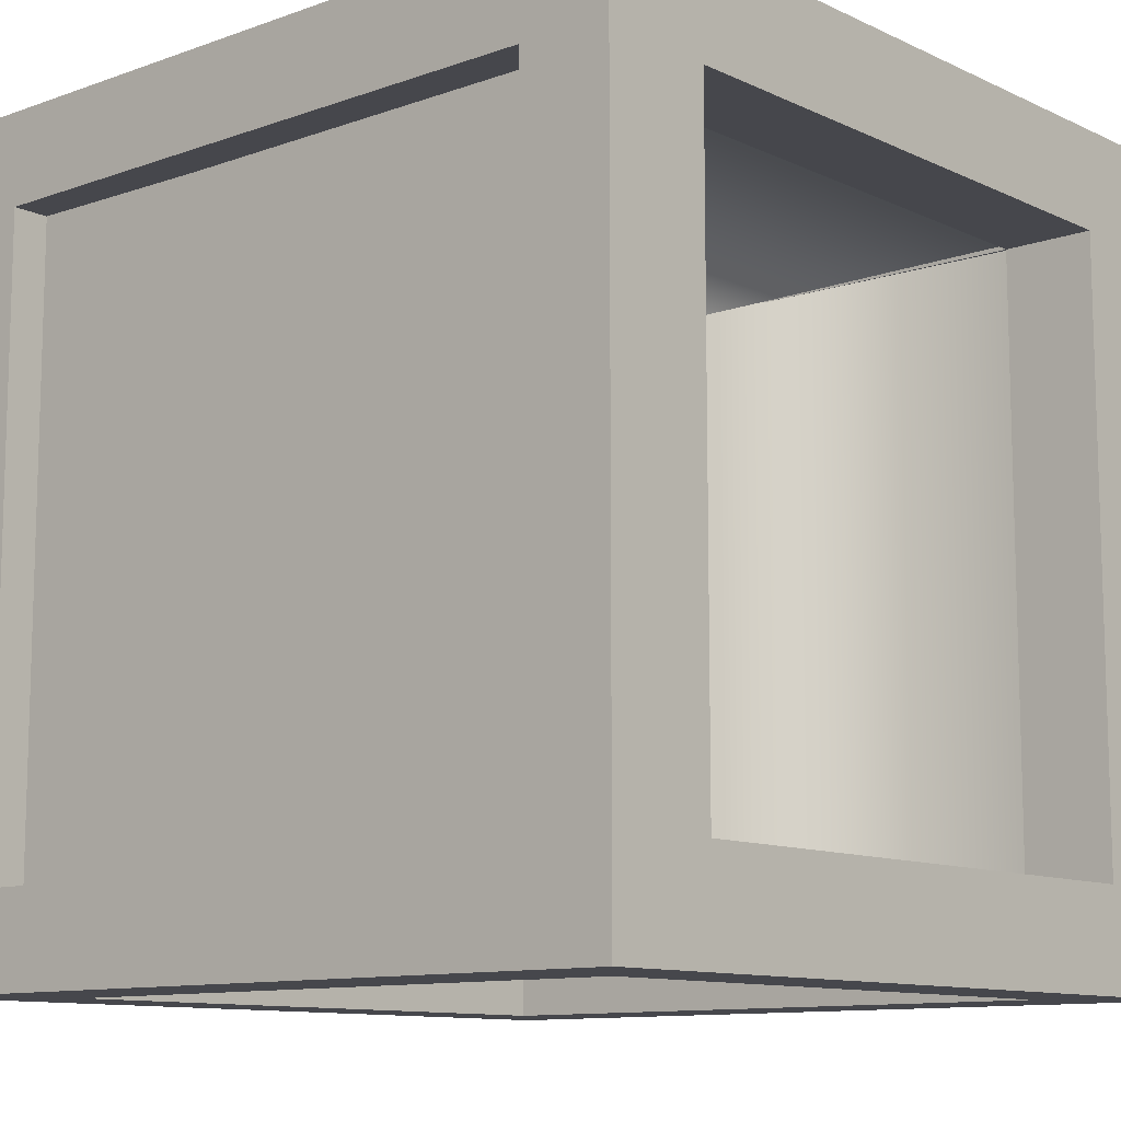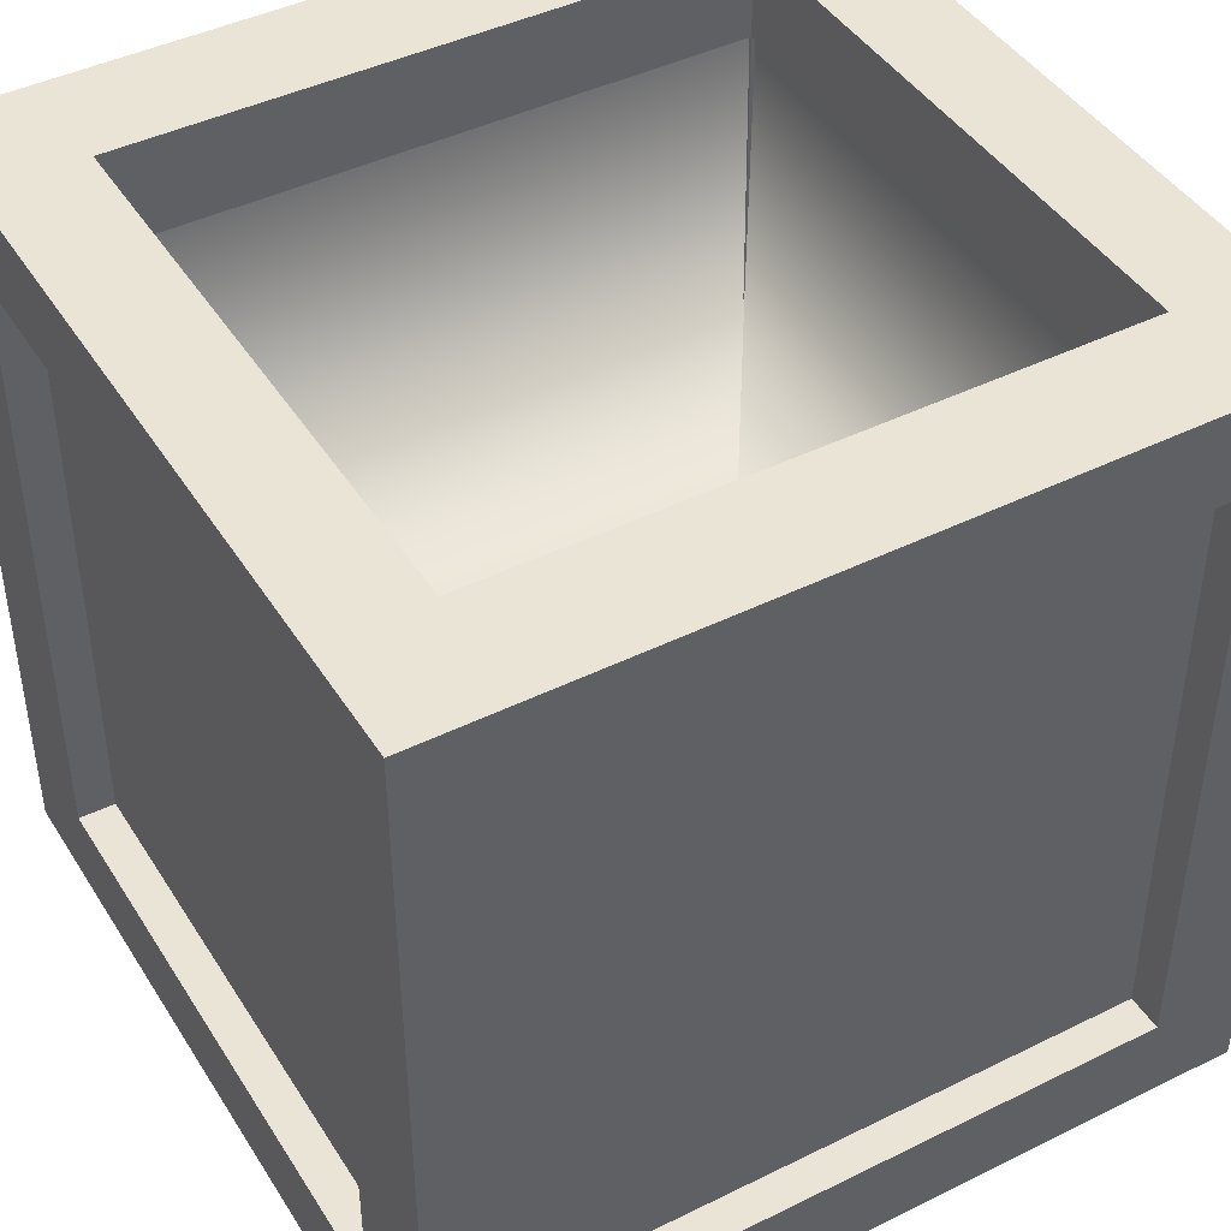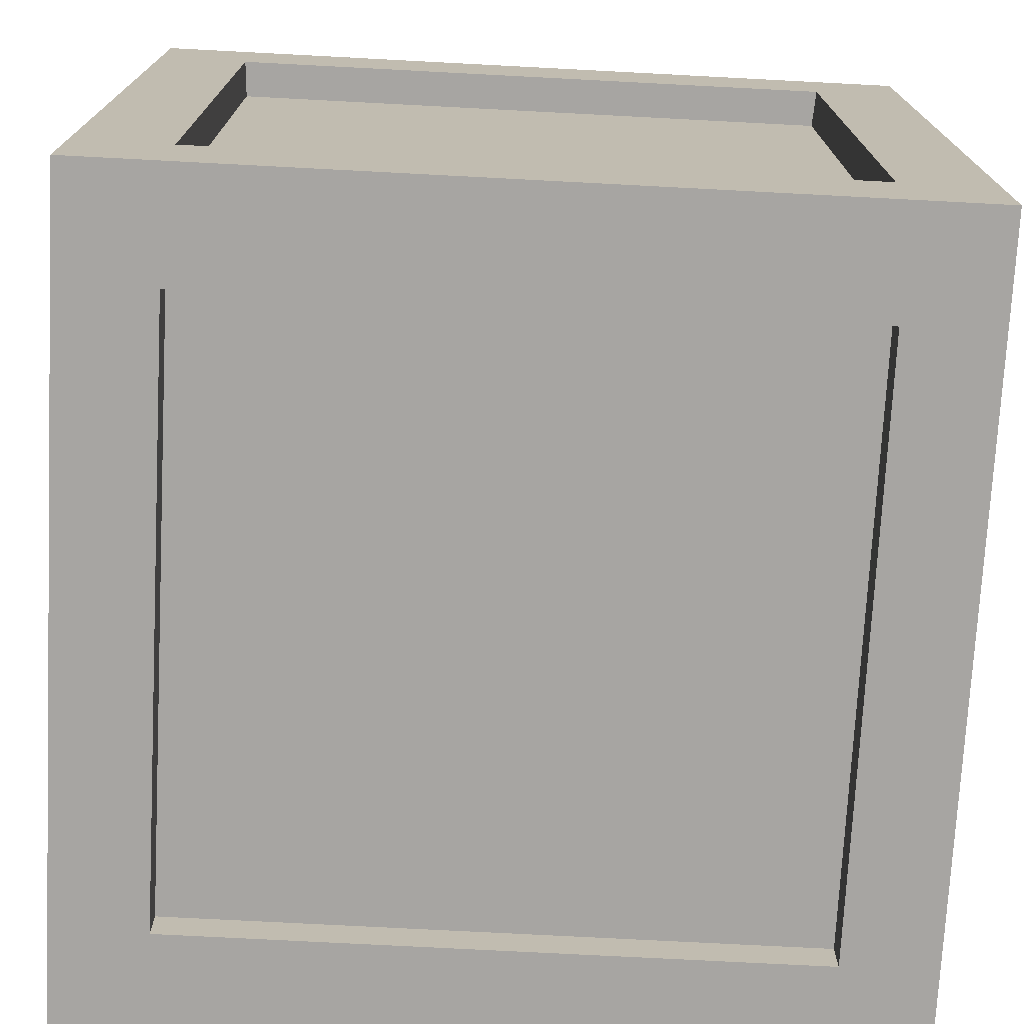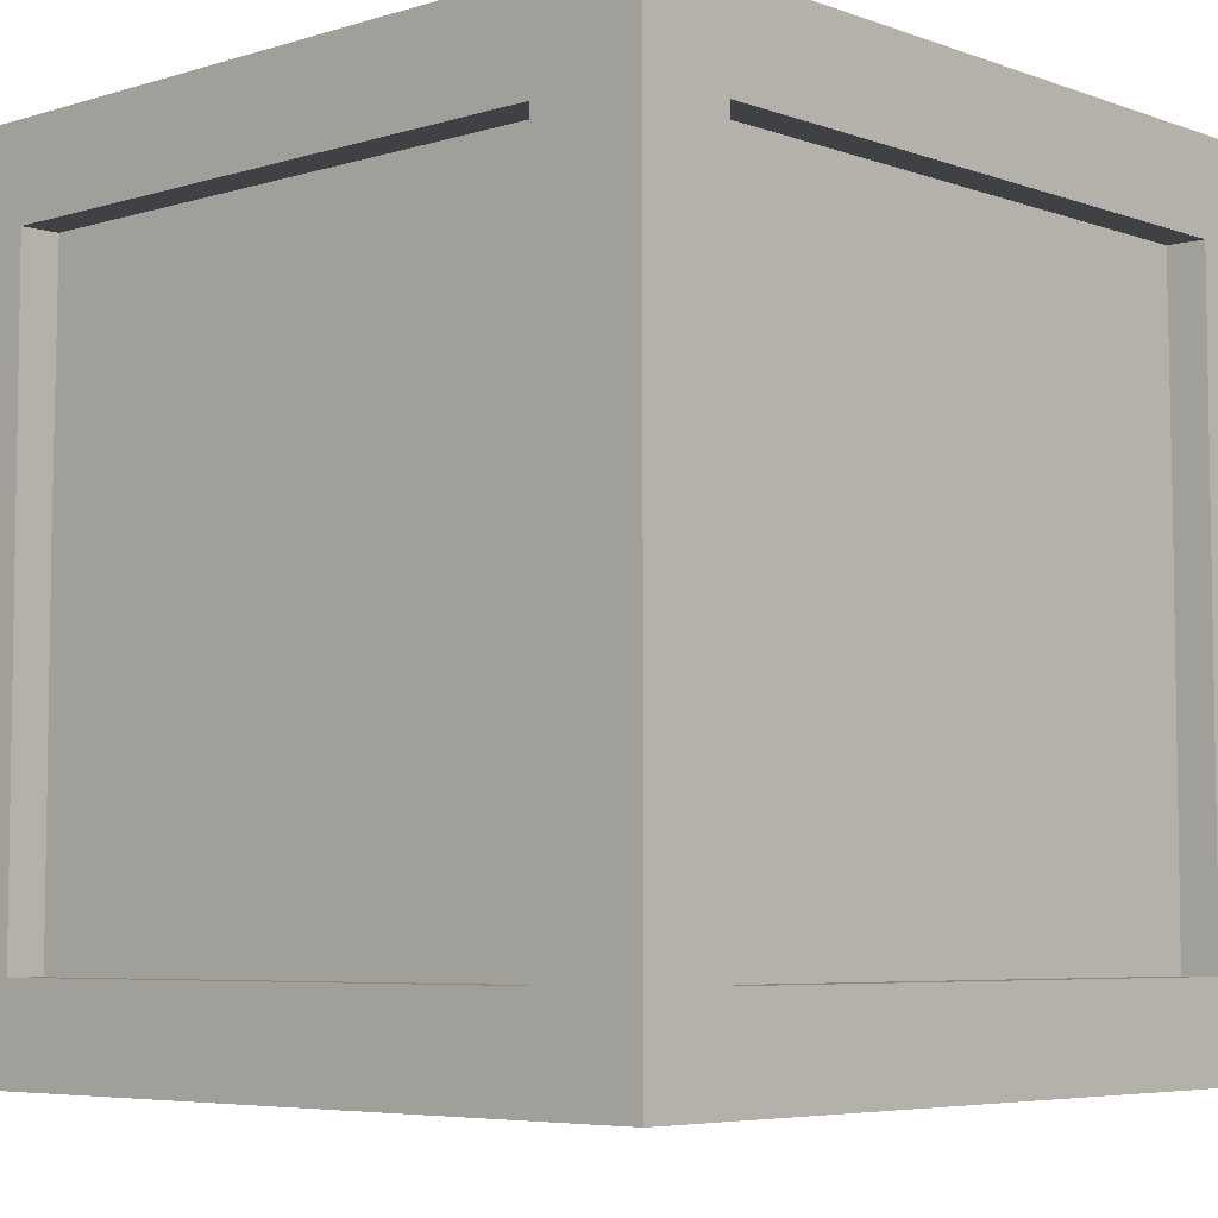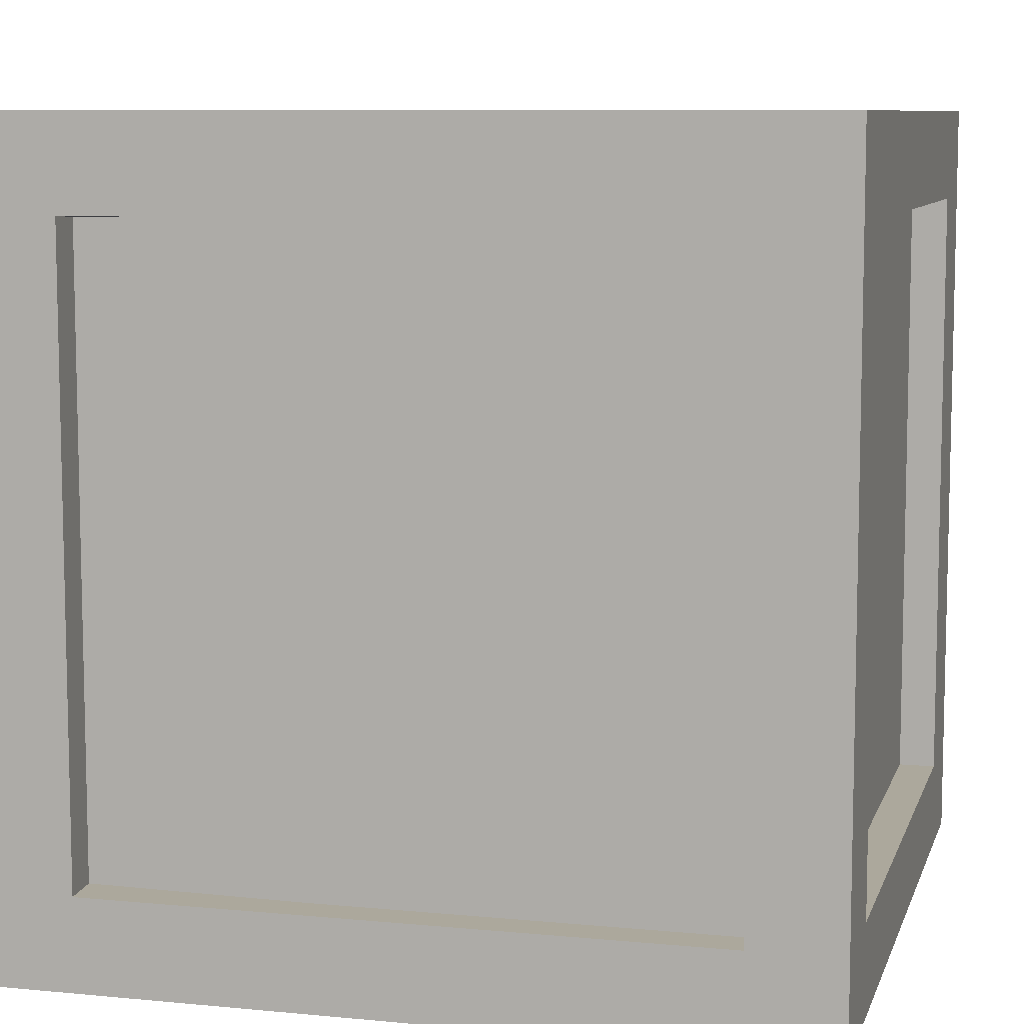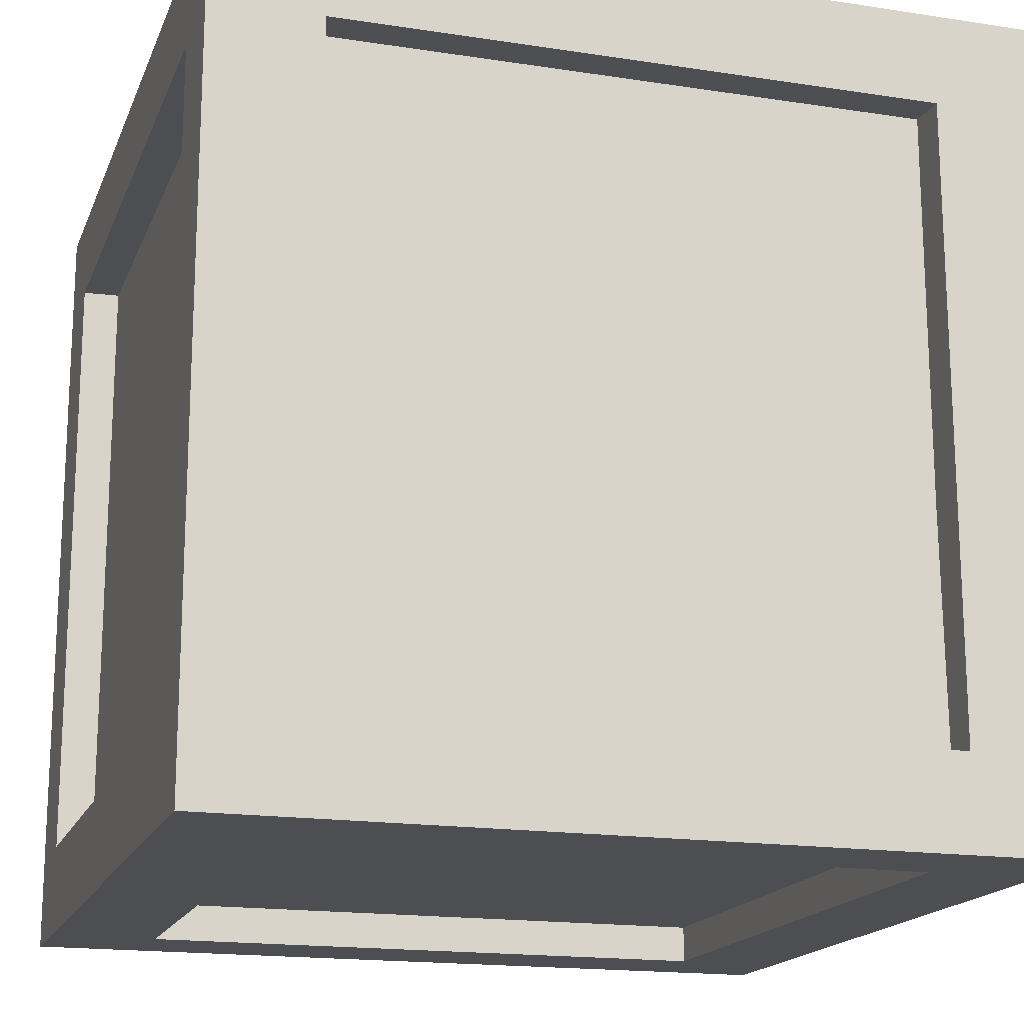
<metadata>
{"format":"obj","ext":"obj","renderer":"f3d","projection":"perspective","resolution":1024,"background":"white","views":[{"elev":-10.9,"azim":131.3,"up":"+Z"},{"elev":43.8,"azim":59.9,"up":"+Y"},{"elev":-73.9,"azim":87.0,"up":"+Y"},{"elev":-5.8,"azim":-137.3,"up":"+Y"},{"elev":8.5,"azim":-75.3,"up":"+Z"},{"elev":-17.2,"azim":162.9,"up":"+Y"}]}
</metadata>
<code>
v -0.5 0.05084 0.5
v 0.5 0.05084 0.5
v -0.5 1.051 0.5
v 0.5 1.051 0.5
v -0.5 1.051 -0.5
v 0.5 1.051 -0.5
v -0.5 0.05084 -0.5
v 0.5 0.05084 -0.5
v 0.5508 1.102 -0.5508
v -0.5508 1.102 -0.5508
v 0.5508 -0 -0.5508
v -0.5508 -0 -0.5508
v 0.4037 0.9763 -0.5508
v -0.4037 0.9763 -0.5508
v -0.4037 0.1253 -0.5508
v 0.4037 0.1253 -0.5508
v 0.4037 0.1253 -0.425
v -0.4037 0.1253 -0.425
v -0.3943 0.9763 -0.4151
v 0.3943 0.9763 -0.4151
v -0.5508 0.9763 -0.425
v 0.5508 0.9763 -0.425
v -0.5508 0.1253 -0.425
v 0.5508 0.1253 -0.425
v 0.4037 -0 -0.425
v -0.4037 -0 -0.425
v -0.3943 1.102 -0.4151
v 0.3943 1.102 -0.4151
v 0.5508 1.102 0.5508
v -0.5508 1.102 0.5508
v 0.5508 -0 0.5508
v -0.5508 -0 0.5508
v 0.4037 0.9763 0.5508
v -0.4037 0.9763 0.5508
v -0.4037 0.1253 0.5508
v 0.4037 0.1253 0.5508
v 0.4037 0.1253 0.425
v -0.4037 0.1253 0.425
v -0.3943 0.9763 0.4151
v 0.3943 0.9763 0.4151
v -0.5508 0.9763 0.425
v 0.5508 0.9763 0.425
v -0.5508 0.1253 0.425
v 0.5508 0.1253 0.425
v 0.4037 -0 0.425
v -0.4037 -0 0.425
v -0.3943 1.102 0.4151
v 0.3943 1.102 0.4151
v 0.4375 1.051 0.4375
v -0.4375 1.051 0.4375
v 0.4375 1.051 -0.4375
v -0.4375 1.051 -0.4375
v 0.3987 1.051 0.4212
v -0.3987 1.051 0.4212
v 0.3987 1.051 -0.4212
v -0.3987 1.051 -0.4212
v 0.3987 0.1885 0.4212
v -0.3987 0.1885 0.4212
v 0.3987 0.1885 -0.4212
v -0.3987 0.1885 -0.4212
f 1 2 4 3
f 58 57 59 60
f 5 6 8 7
f 7 8 2 1
f 2 8 6 4
f 7 1 3 5
f 25 26 12 11
f 11 9 22 24
f 15 16 11 12
f 16 13 9 11
f 17 18 26 25
f 20 17 24 22
f 18 17 16 15
f 17 20 13 16
f 15 14 19 18
f 18 19 21 23
f 10 12 23 21
f 14 15 12 10
f 19 20 28 27
f 14 13 20 19
f 13 14 10 9
f 9 10 27 28
f 21 19 39 41
f 10 21 41 30
f 19 27 47 39
f 23 12 32 43
f 12 26 46 32
f 25 11 31 45
f 45 31 32 46
f 31 44 42 29
f 35 32 31 36
f 36 31 29 33
f 37 45 46 38
f 40 42 44 37
f 38 35 36 37
f 37 36 33 40
f 35 38 39 34
f 38 43 41 39
f 30 41 43 32
f 34 30 32 35
f 39 47 48 40
f 34 39 40 33
f 33 29 30 34
f 29 48 47 30
f 10 30 47 27
f 9 29 42 22
f 22 42 40 20
f 20 40 48 28
f 28 48 29 9
f 23 43 38 18
f 18 38 46 26
f 17 37 44 24
f 24 44 31 11
f 25 45 37 17
f 3 4 49 50
f 4 6 51 49
f 6 5 52 51
f 5 3 50 52
f 50 49 53 54
f 49 51 55 53
f 51 52 56 55
f 52 50 54 56
f 54 53 57 58
f 53 55 59 57
f 55 56 60 59
f 56 54 58 60

</code>
